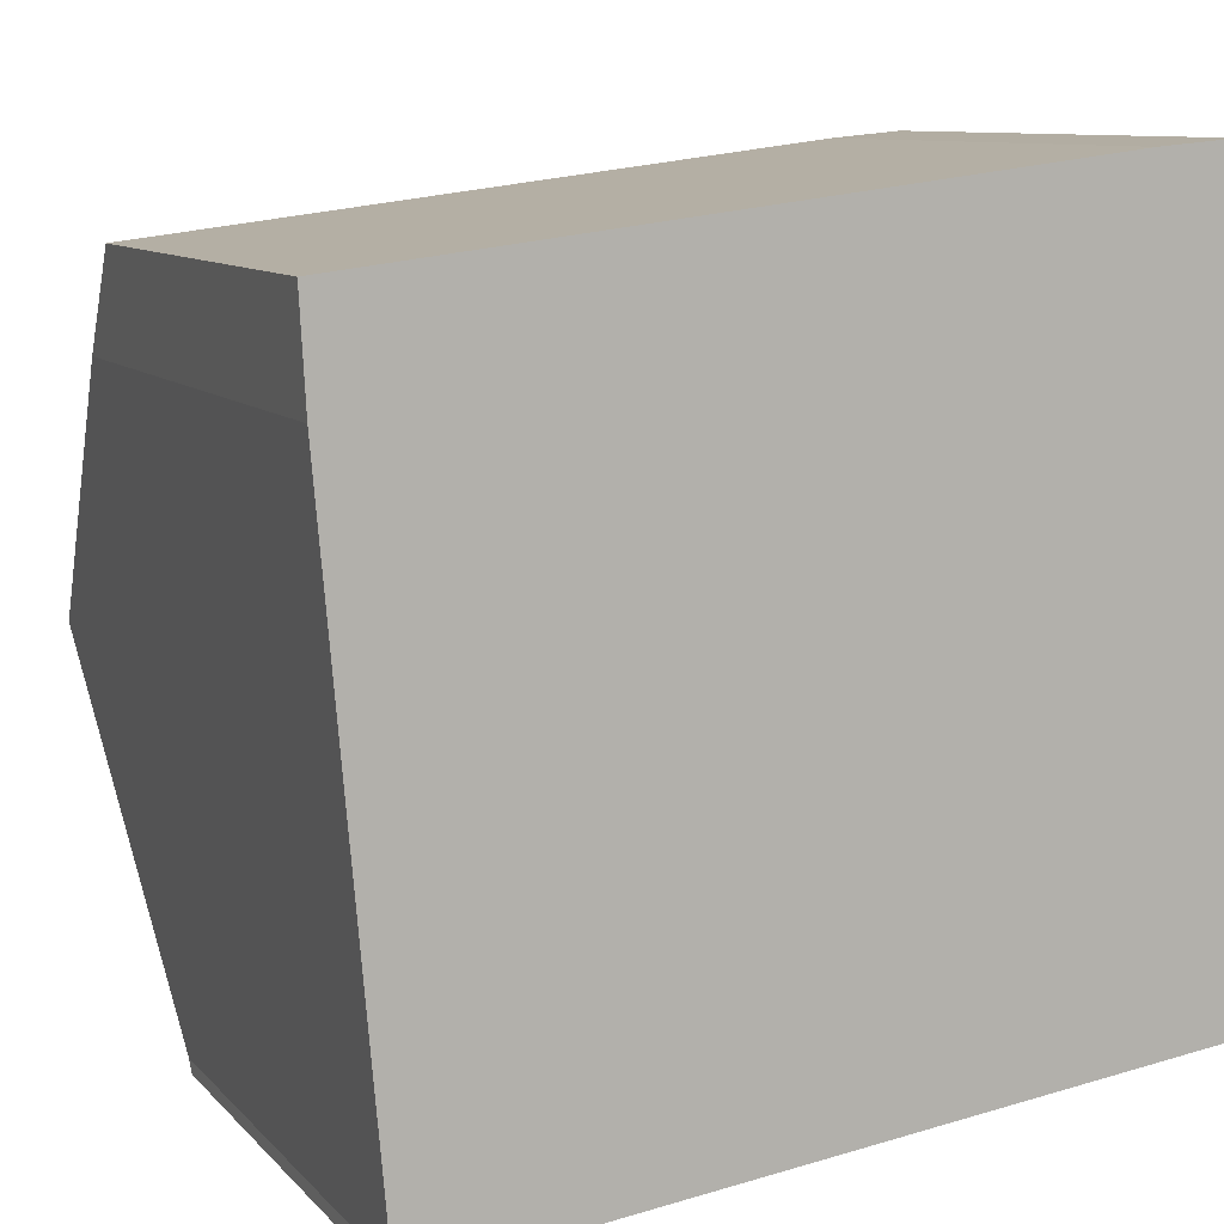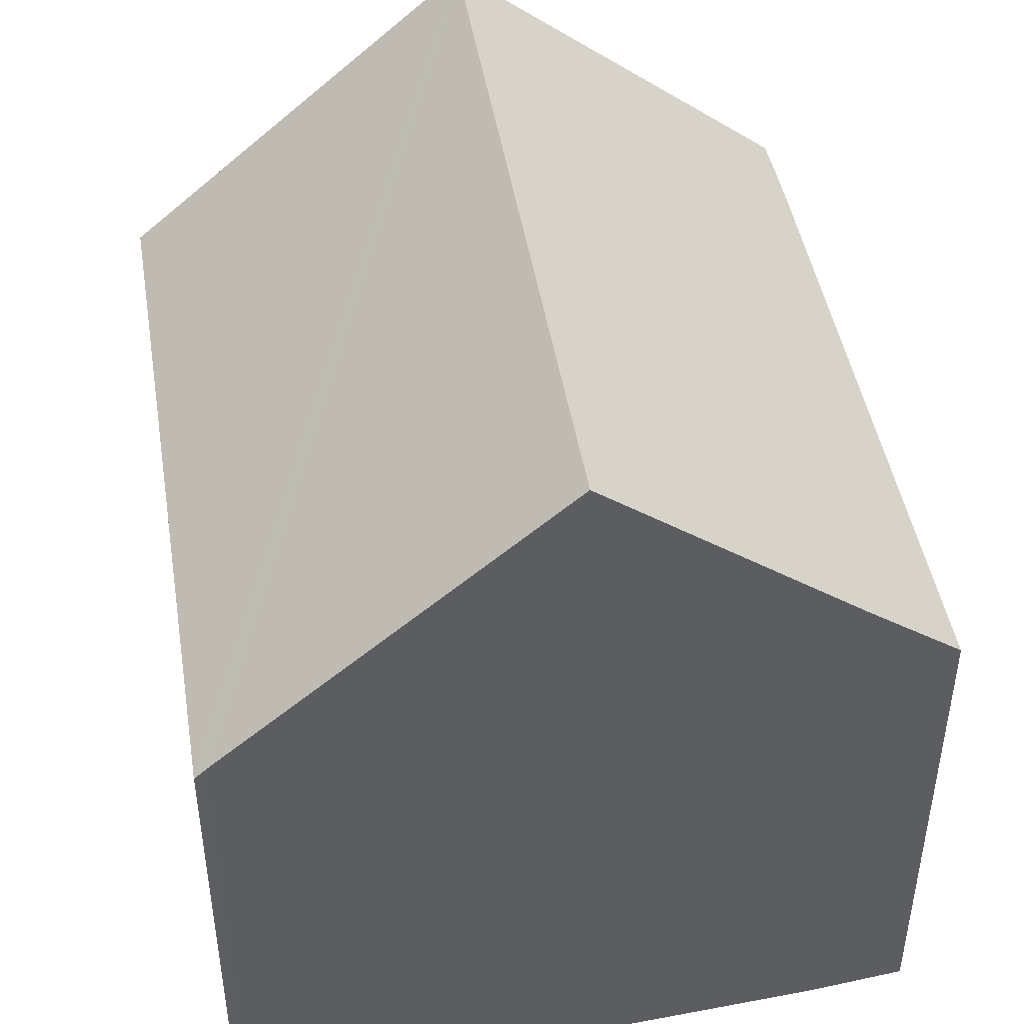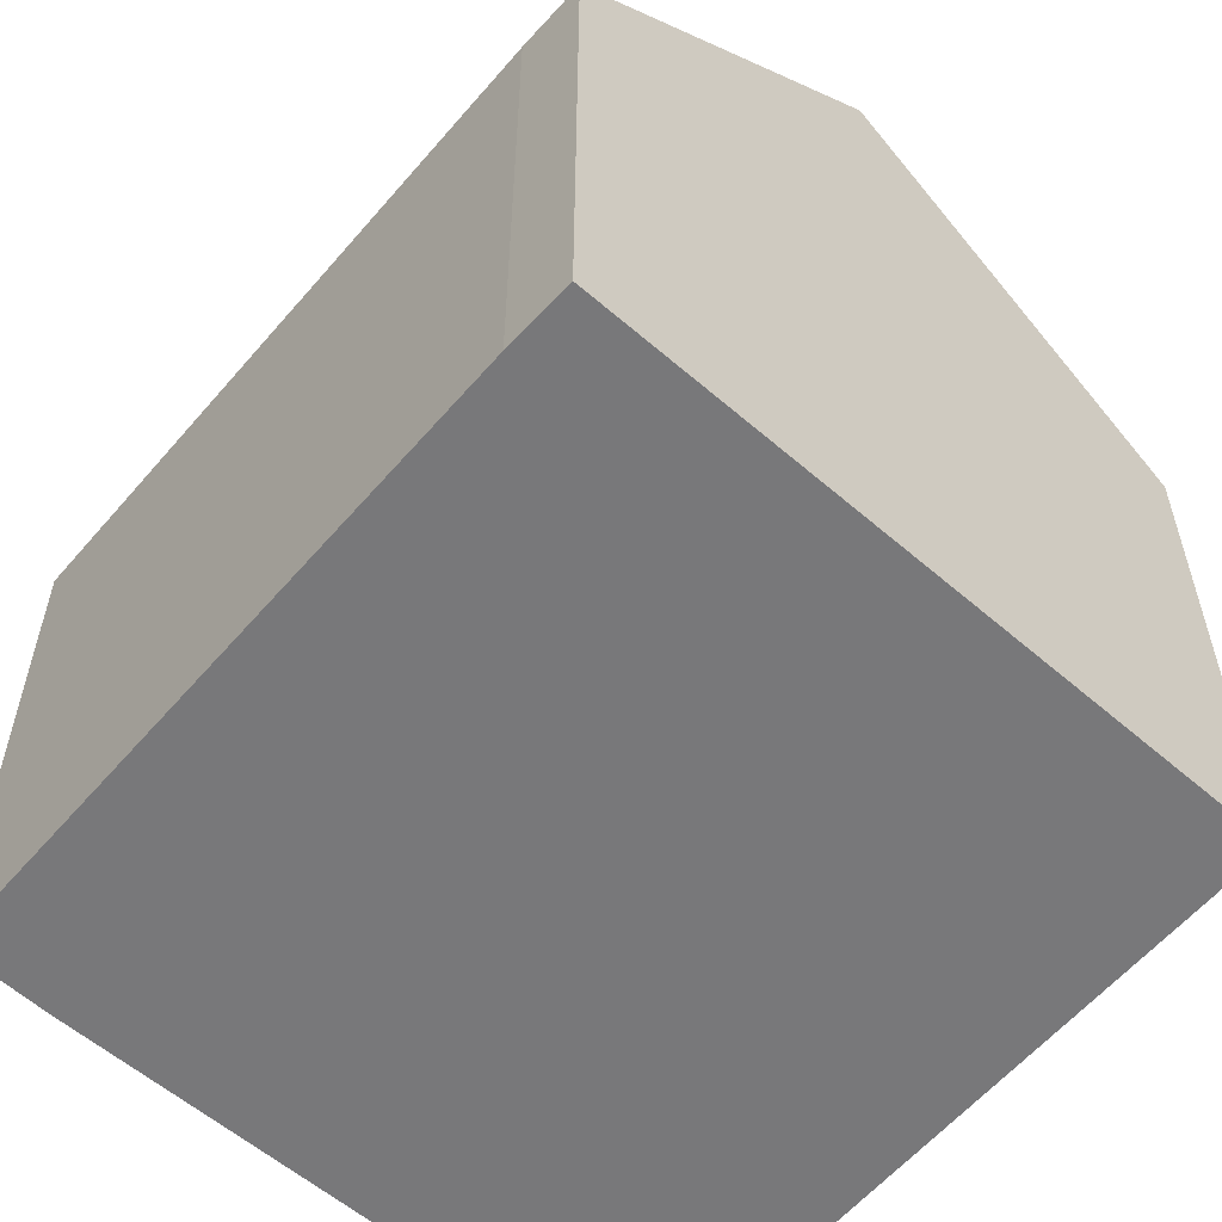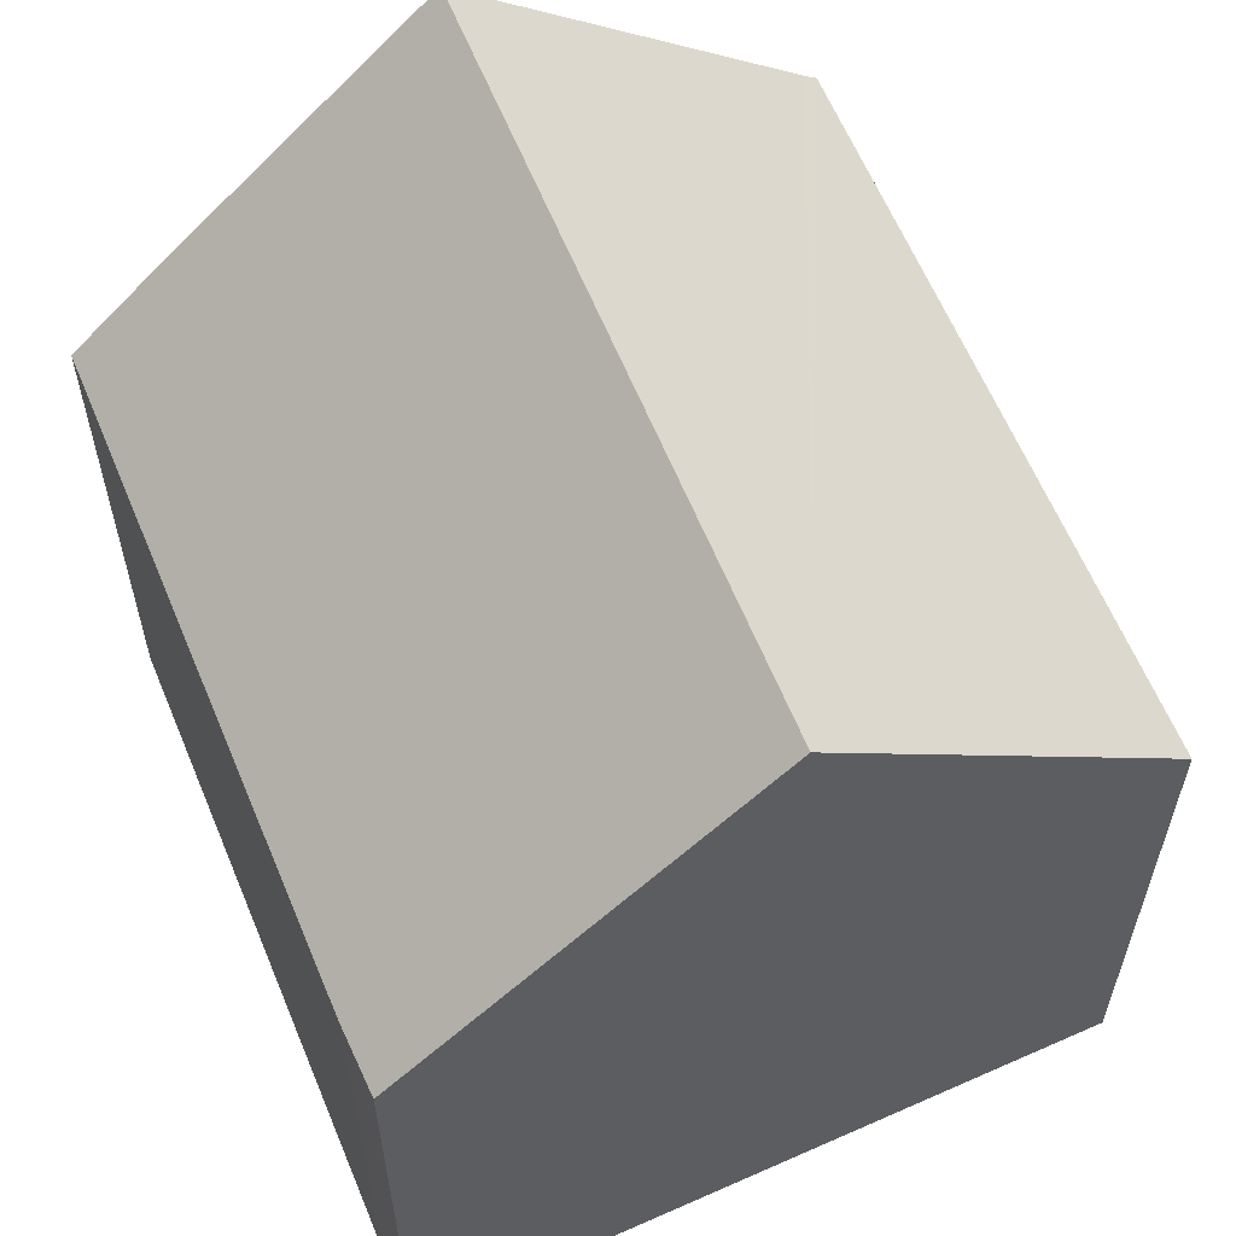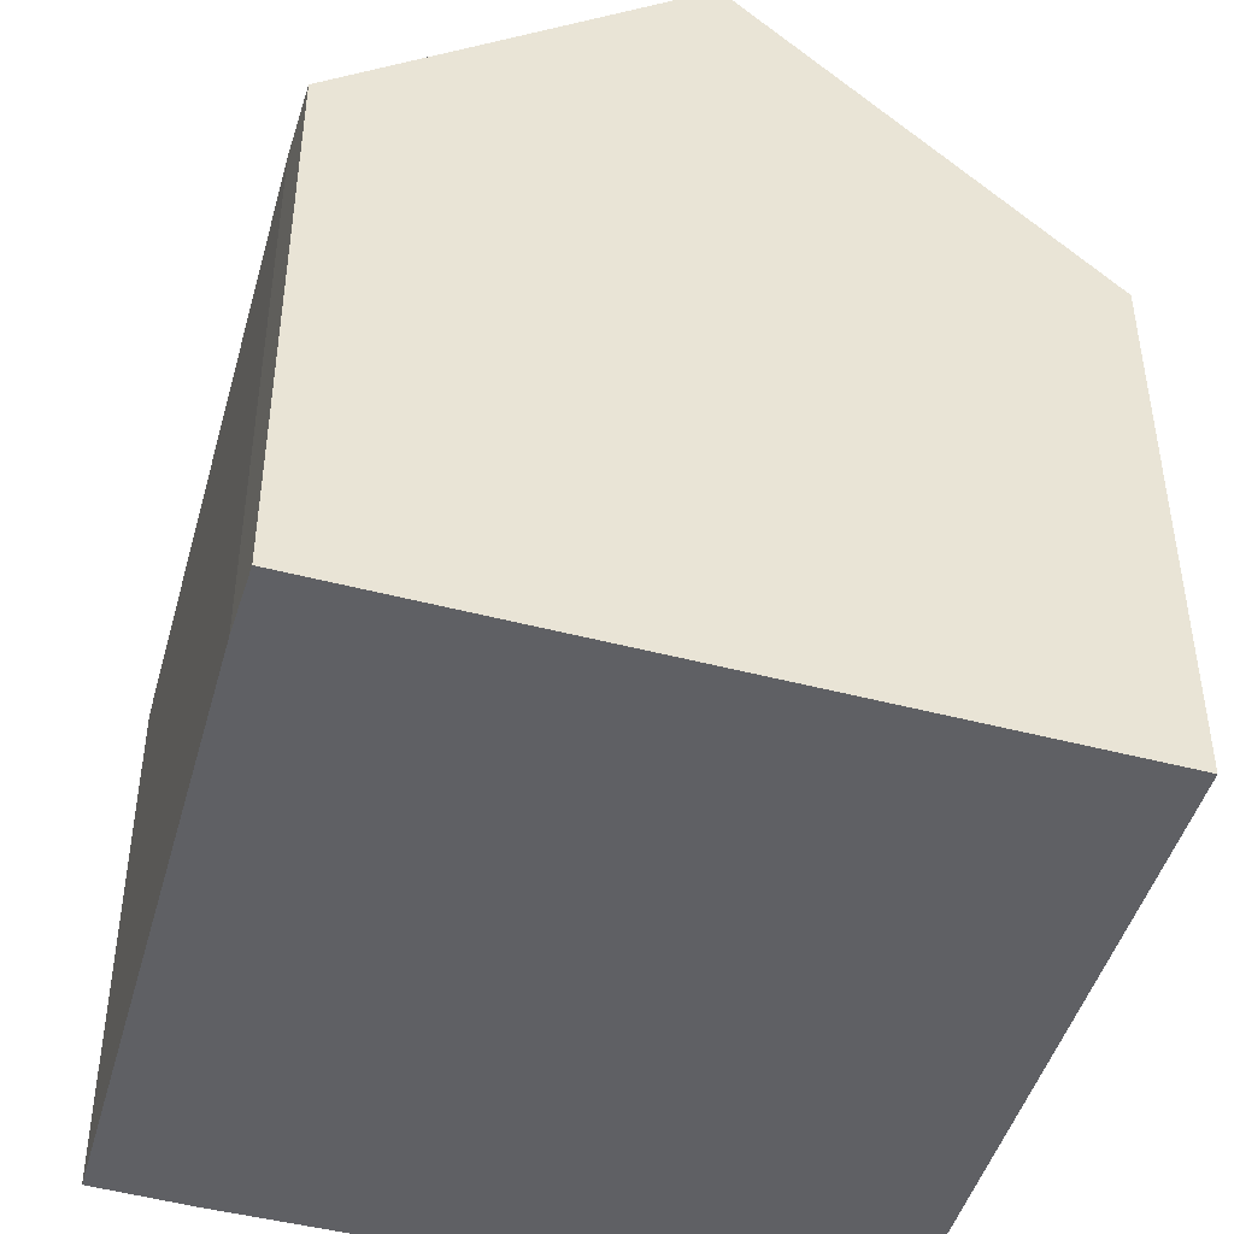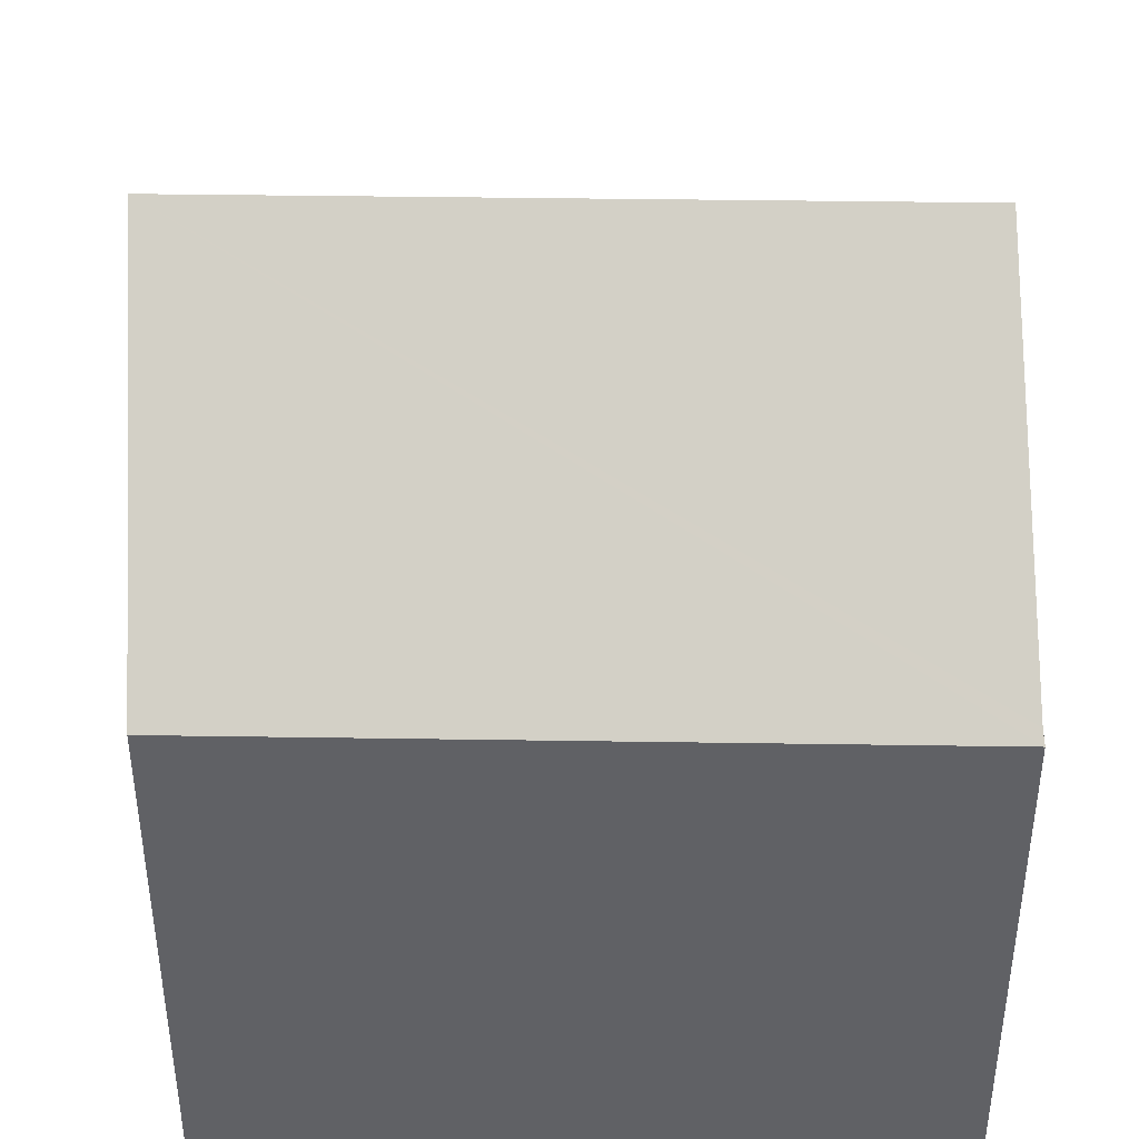
<metadata>
{"format":"obj","ext":"obj","renderer":"f3d","projection":"perspective","resolution":1024,"background":"white","views":[{"elev":9.2,"azim":-22.7,"up":"+Z"},{"elev":46.3,"azim":-107.2,"up":"+Y"},{"elev":-57.6,"azim":42.8,"up":"+Y"},{"elev":59.8,"azim":60.4,"up":"+Y"},{"elev":-44.8,"azim":67.6,"up":"+Y"},{"elev":41.4,"azim":173.1,"up":"+Y"}]}
</metadata>
<code>
v  9.185 9.861 -3.078
v  0.667 6.835 -8.001
v  0.342 9.861 -4.312
v  0.702 6.51 -8.397
v  0.701 6.394 -8.541
v  9.568 6.394 -7.303
v  0.066 7.29 -1.179
v  0 6.328 3.875e-16
v  7.967 6.437 0.977
v  8.81 6.473 1.051
v  0.702 5.142e-16 -8.397
v  0.701 5.23e-16 -8.541
v  0.342 2.64e-16 -4.312
v  0.066 7.219e-17 -1.179
v  0.667 4.899e-16 -8.001
v  0 0 0
v  7.967 -5.982e-17 0.977
v  8.81 -6.436e-17 1.051
v  9.568 4.472e-16 -7.303
v  9.185 1.885e-16 -3.078
g defaultobject
f 1 2 3
f 2 1 4
f 4 1 5
f 5 1 6
f 7 1 3
f 1 7 8
f 1 8 9
f 1 9 10
f 5 11 4
f 11 5 12
f 2 7 3
f 7 2 4
f 7 4 11
f 7 11 13
f 7 13 14
f 13 11 15
f 14 8 7
f 8 14 16
f 8 17 9
f 17 8 16
f 9 18 10
f 18 9 17
f 10 6 1
f 6 10 18
f 6 18 19
f 19 18 20
f 19 5 6
f 5 19 12
f 17 20 18
f 20 17 16
f 20 16 19
f 19 16 11
f 19 11 12
f 11 16 14
f 11 14 13
f 11 13 15

</code>
